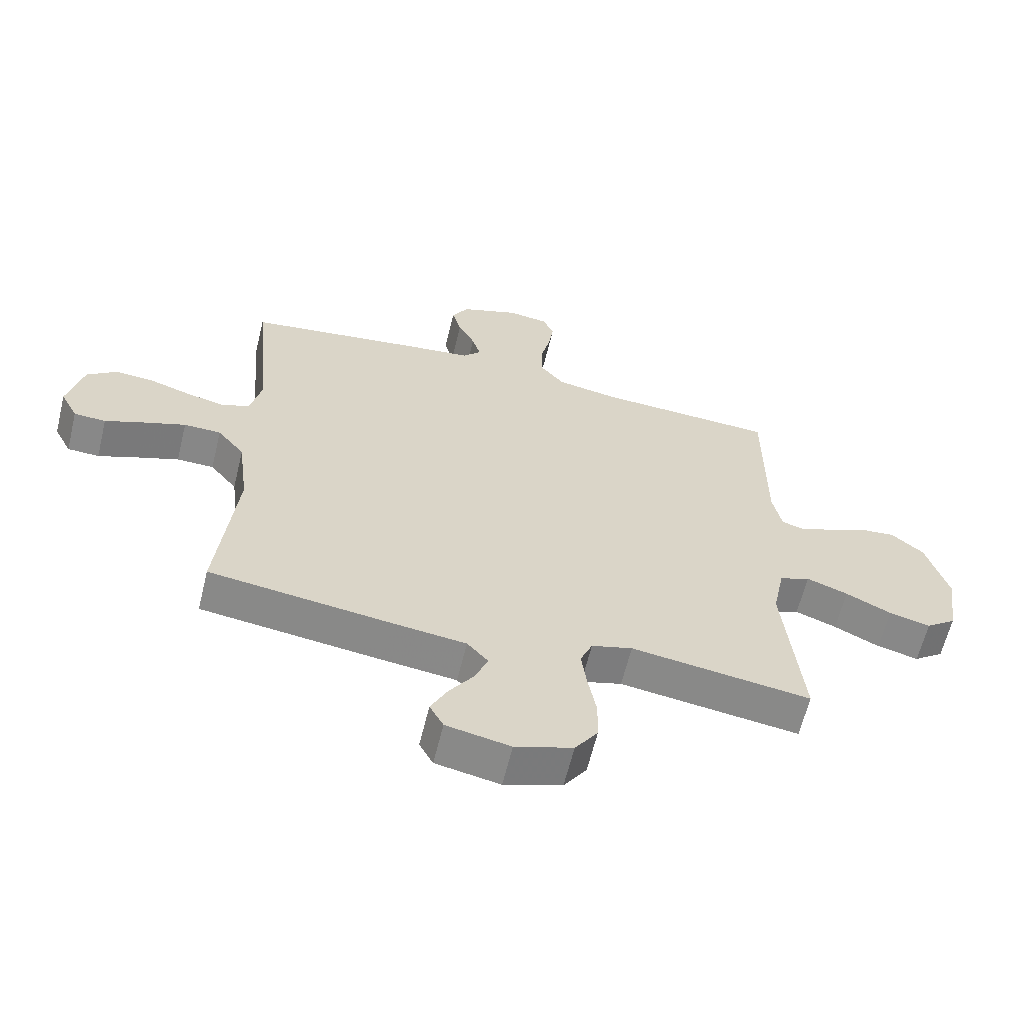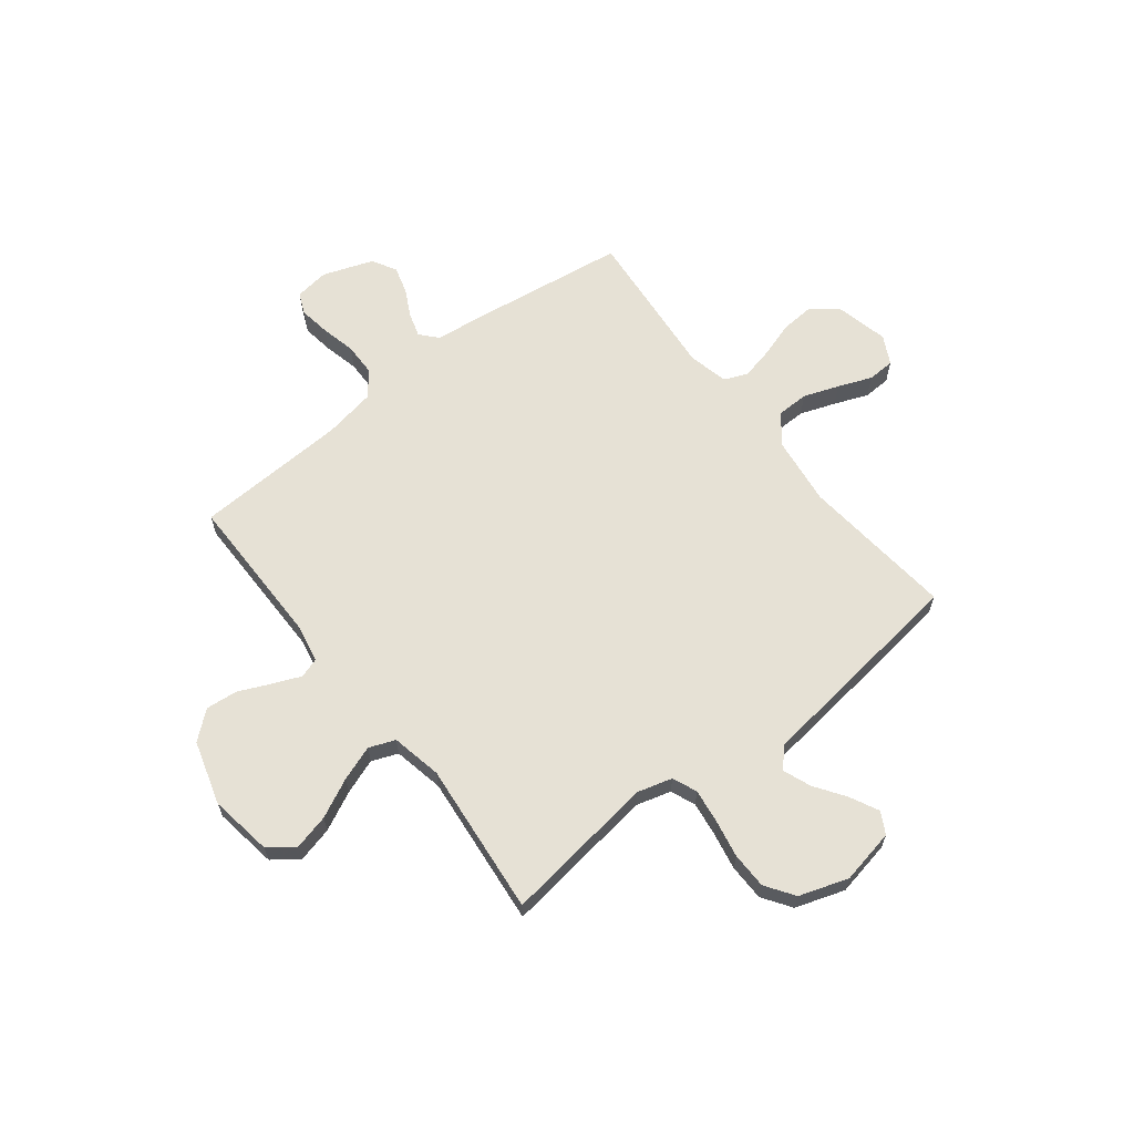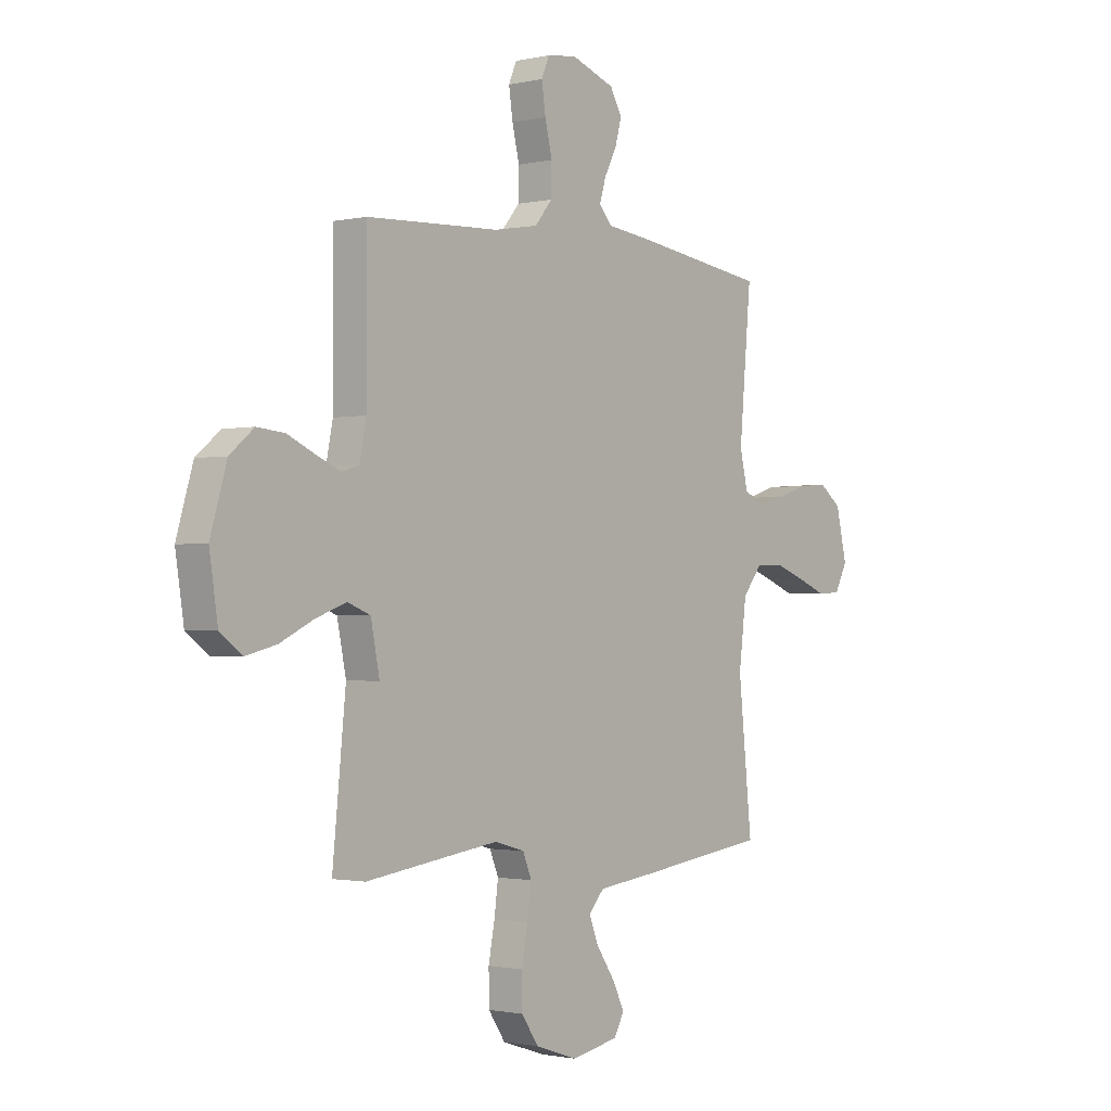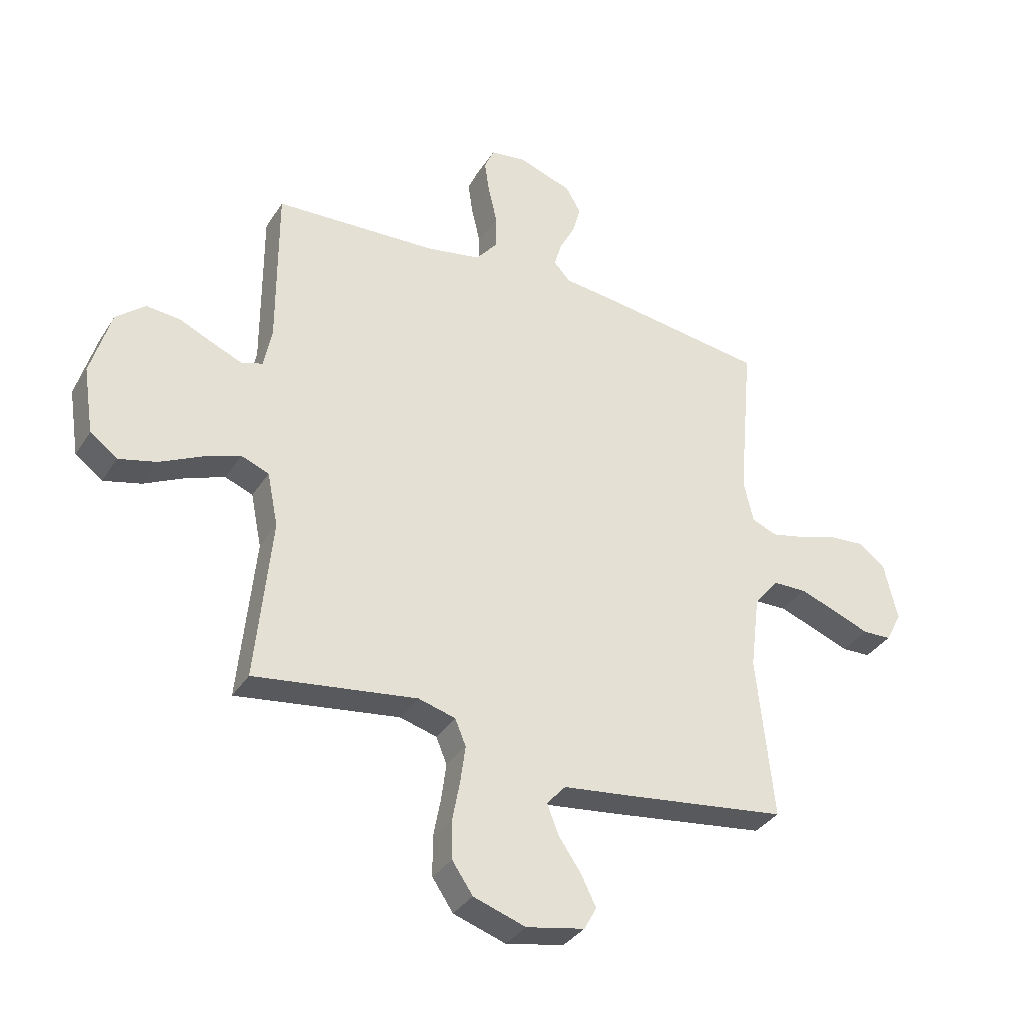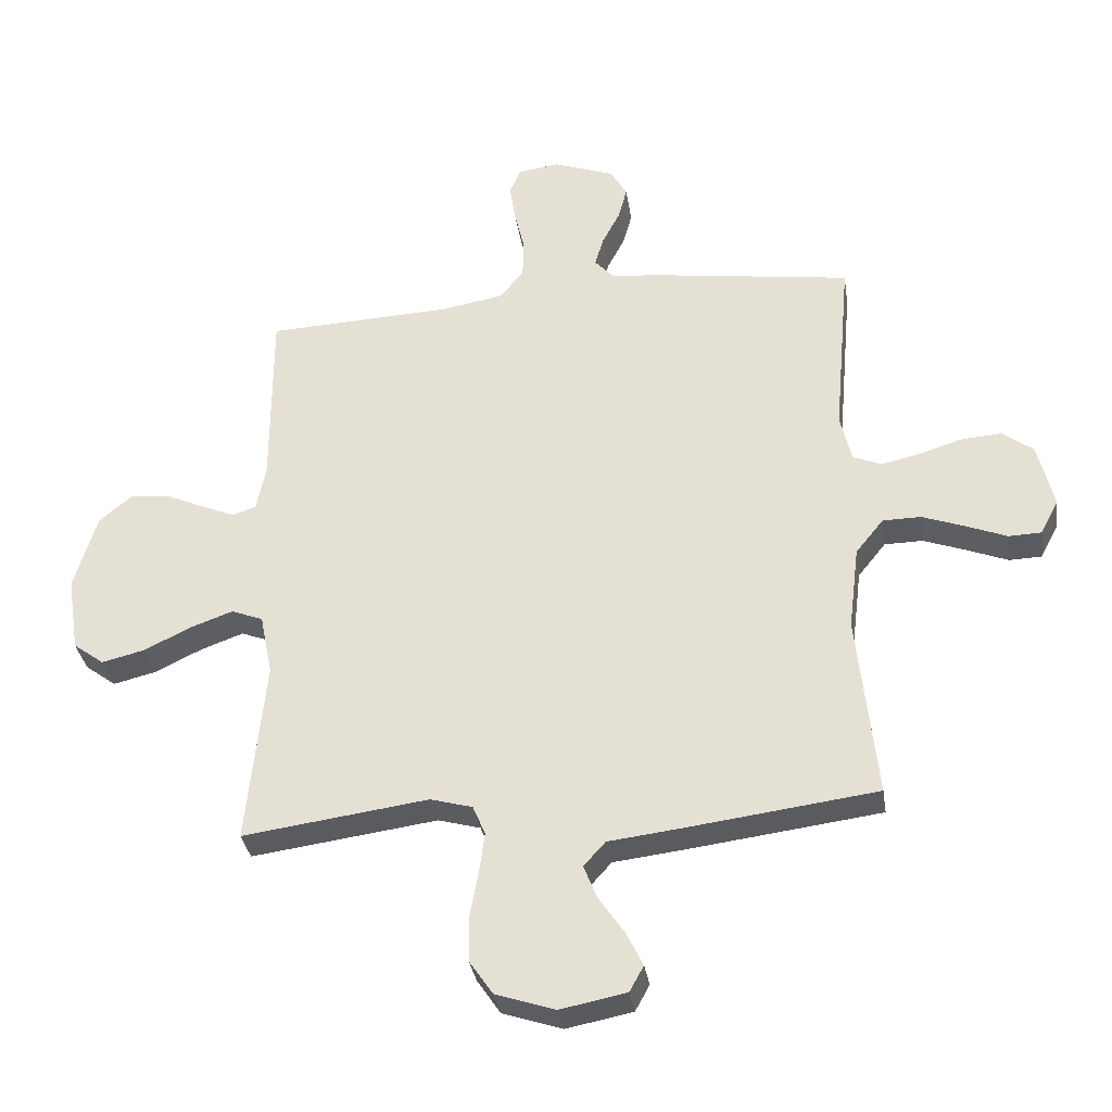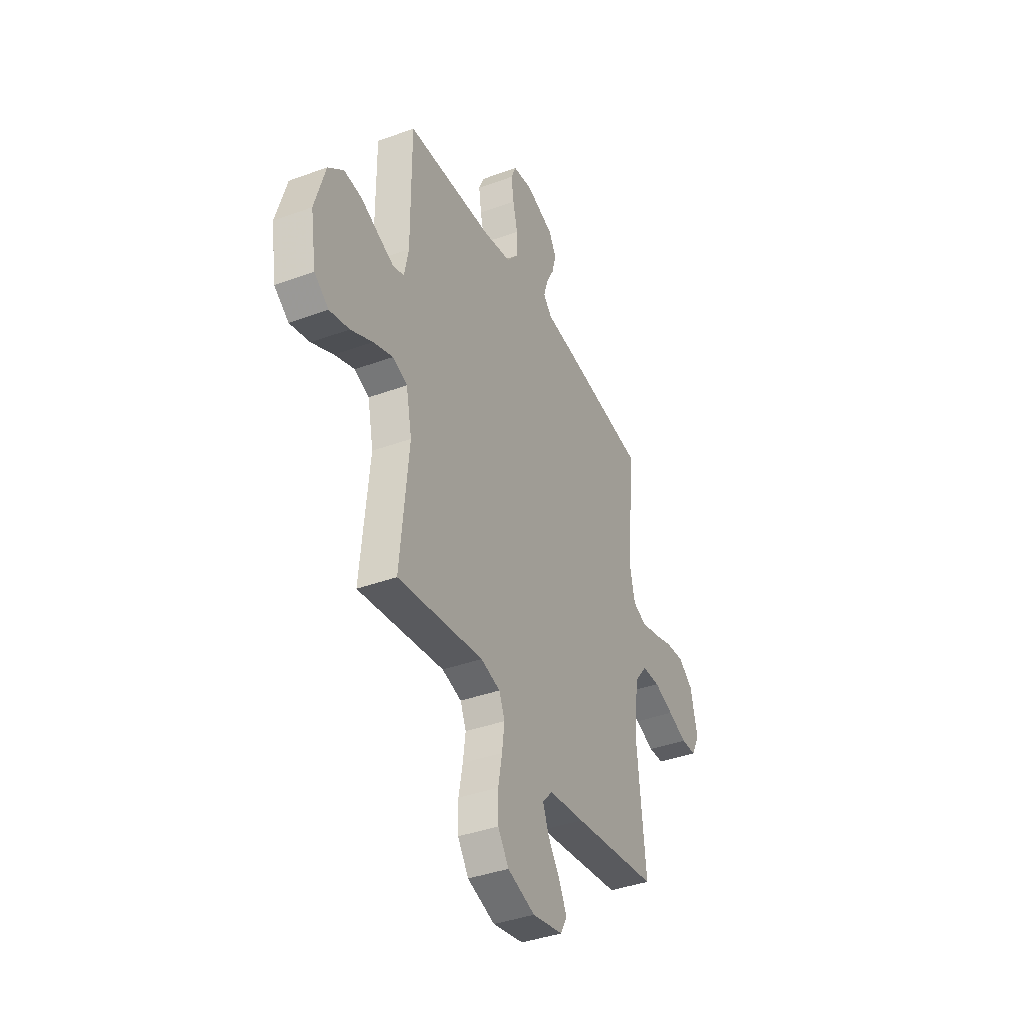
<metadata>
{"format":"obj","ext":"obj","renderer":"f3d","projection":"perspective","resolution":1024,"background":"white","views":[{"elev":-62.4,"azim":-13.7,"up":"+Z"},{"elev":64.1,"azim":142.0,"up":"+Y"},{"elev":-1.4,"azim":129.2,"up":"+Z"},{"elev":-34.7,"azim":152.0,"up":"+Z"},{"elev":-33.5,"azim":-171.5,"up":"+Z"},{"elev":-38.8,"azim":114.8,"up":"+Z"}]}
</metadata>
<code>
v 0.5 0.07 0.5
v 0.5 0.07 0.2
v 0.515 0.07 0.125
v 0.554 0.07 0.113
v 0.609 0.07 0.136
v 0.671 0.07 0.164
v 0.733 0.07 0.17
v 0.787 0.07 0.125
v 0.824 0.07 0
v 0.805 0.07 -0.123
v 0.755 0.07 -0.16
v 0.686 0.07 -0.143
v 0.61 0.07 -0.106
v 0.541 0.07 -0.081
v 0.49 0.07 -0.101
v 0.47 0.07 -0.2
v 0.5 0.07 -0.5
v 0.2 0.07 -0.459
v 0.132 0.07 -0.478
v 0.112 0.07 -0.526
v 0.121 0.07 -0.593
v 0.135 0.07 -0.667
v 0.134 0.07 -0.738
v 0.096 0.07 -0.794
v 0 0.07 -0.826
v -0.107 0.07 -0.805
v -0.13 0.07 -0.763
v -0.102 0.07 -0.707
v -0.061 0.07 -0.647
v -0.04 0.07 -0.593
v -0.075 0.07 -0.554
v -0.2 0.07 -0.539
v -0.5 0.07 -0.5
v -0.469 0.07 -0.2
v -0.486 0.07 -0.064
v -0.531 0.07 -0.008
v -0.593 0.07 -0.007
v -0.662 0.07 -0.032
v -0.728 0.07 -0.058
v -0.781 0.07 -0.056
v -0.81 0.07 0
v -0.785 0.07 0.106
v -0.735 0.07 0.144
v -0.669 0.07 0.139
v -0.6 0.07 0.117
v -0.537 0.07 0.103
v -0.491 0.07 0.122
v -0.473 0.07 0.2
v -0.5 0.07 0.5
v -0.2 0.07 0.542
v -0.098 0.07 0.554
v -0.068 0.07 0.587
v -0.082 0.07 0.634
v -0.11 0.07 0.688
v -0.125 0.07 0.742
v -0.098 0.07 0.789
v 0 0.07 0.824
v 0.067 0.07 0.815
v 0.085 0.07 0.773
v 0.076 0.07 0.712
v 0.06 0.07 0.644
v 0.061 0.07 0.579
v 0.1 0.07 0.532
v 0.2 0.07 0.514
v 0.5 0 0.5
v 0.5 0 0.2
v 0.515 0 0.125
v 0.554 0 0.113
v 0.609 0 0.136
v 0.671 0 0.164
v 0.733 0 0.17
v 0.787 0 0.125
v 0.824 0 0
v 0.805 0 -0.123
v 0.755 0 -0.16
v 0.686 0 -0.143
v 0.61 0 -0.106
v 0.541 0 -0.081
v 0.49 0 -0.101
v 0.47 0 -0.2
v 0.5 0 -0.5
v 0.2 0 -0.459
v 0.132 0 -0.478
v 0.112 0 -0.526
v 0.121 0 -0.593
v 0.135 0 -0.667
v 0.134 0 -0.738
v 0.096 0 -0.794
v 0 0 -0.826
v -0.107 0 -0.805
v -0.13 0 -0.763
v -0.102 0 -0.707
v -0.061 0 -0.647
v -0.04 0 -0.593
v -0.075 0 -0.554
v -0.2 0 -0.539
v -0.5 0 -0.5
v -0.469 0 -0.2
v -0.486 0 -0.064
v -0.531 0 -0.008
v -0.593 0 -0.007
v -0.662 0 -0.032
v -0.728 0 -0.058
v -0.781 0 -0.056
v -0.81 0 0
v -0.785 0 0.106
v -0.735 0 0.144
v -0.669 0 0.139
v -0.6 0 0.117
v -0.537 0 0.103
v -0.491 0 0.122
v -0.473 0 0.2
v -0.5 0 0.5
v -0.2 0 0.542
v -0.098 0 0.554
v -0.068 0 0.587
v -0.082 0 0.634
v -0.11 0 0.688
v -0.125 0 0.742
v -0.098 0 0.789
v 0 0 0.824
v 0.067 0 0.815
v 0.085 0 0.773
v 0.076 0 0.712
v 0.06 0 0.644
v 0.061 0 0.579
v 0.1 0 0.532
v 0.2 0 0.514
f 59 60 61
f 58 59 61
f 57 58 61
f 56 57 61
f 55 56 61
f 54 55 61
f 53 54 61
f 52 53 61 62
f 51 52 62 63
f 51 63 64
f 50 51 64
f 49 50 64
f 48 49 64
f 43 44 45
f 42 43 45
f 41 42 45
f 40 41 45
f 39 40 45
f 38 39 45
f 37 38 45 46
f 36 37 46 47
f 31 32 33 34
f 31 34 35
f 35 36 47
f 31 35 47
f 30 31 47
f 27 28 29
f 26 27 29
f 25 26 29
f 24 25 29
f 23 24 29
f 22 23 29
f 21 22 29
f 20 21 29 30
f 16 17 18
f 15 16 18 19
f 11 12 13
f 10 11 13
f 9 10 13
f 8 9 13
f 7 8 13
f 6 7 13
f 5 6 13
f 4 5 13 14
f 3 4 14 15
f 64 1 2
f 48 64 2
f 47 48 2
f 30 47 2
f 3 15 19
f 2 3 19
f 30 2 19
f 19 20 30
f 125 124 123
f 125 123 122
f 125 122 121
f 125 121 120
f 125 120 119
f 125 119 118
f 125 118 117
f 126 125 117 116
f 127 126 116 115
f 128 127 115
f 128 115 114
f 128 114 113
f 128 113 112
f 109 108 107
f 109 107 106
f 109 106 105
f 109 105 104
f 109 104 103
f 109 103 102
f 110 109 102 101
f 111 110 101 100
f 98 97 96 95
f 99 98 95
f 111 100 99
f 111 99 95
f 111 95 94
f 93 92 91
f 93 91 90
f 93 90 89
f 93 89 88
f 93 88 87
f 93 87 86
f 93 86 85
f 94 93 85 84
f 82 81 80
f 83 82 80 79
f 77 76 75
f 77 75 74
f 77 74 73
f 77 73 72
f 77 72 71
f 77 71 70
f 77 70 69
f 78 77 69 68
f 79 78 68 67
f 66 65 128
f 66 128 112
f 66 112 111
f 66 111 94
f 83 79 67
f 83 67 66
f 83 66 94
f 94 84 83
f 1 65 66 2
f 2 66 67 3
f 3 67 68 4
f 4 68 69 5
f 5 69 70 6
f 6 70 71 7
f 7 71 72 8
f 8 72 73 9
f 9 73 74 10
f 10 74 75 11
f 11 75 76 12
f 12 76 77 13
f 13 77 78 14
f 14 78 79 15
f 15 79 80 16
f 16 80 81 17
f 17 81 82 18
f 18 82 83 19
f 19 83 84 20
f 20 84 85 21
f 21 85 86 22
f 22 86 87 23
f 23 87 88 24
f 24 88 89 25
f 25 89 90 26
f 26 90 91 27
f 27 91 92 28
f 28 92 93 29
f 29 93 94 30
f 30 94 95 31
f 31 95 96 32
f 32 96 97 33
f 33 97 98 34
f 34 98 99 35
f 35 99 100 36
f 36 100 101 37
f 37 101 102 38
f 38 102 103 39
f 39 103 104 40
f 40 104 105 41
f 41 105 106 42
f 42 106 107 43
f 43 107 108 44
f 44 108 109 45
f 45 109 110 46
f 46 110 111 47
f 47 111 112 48
f 48 112 113 49
f 49 113 114 50
f 50 114 115 51
f 51 115 116 52
f 52 116 117 53
f 53 117 118 54
f 54 118 119 55
f 55 119 120 56
f 56 120 121 57
f 57 121 122 58
f 58 122 123 59
f 59 123 124 60
f 60 124 125 61
f 61 125 126 62
f 62 126 127 63
f 63 127 128 64
f 64 128 65 1

</code>
